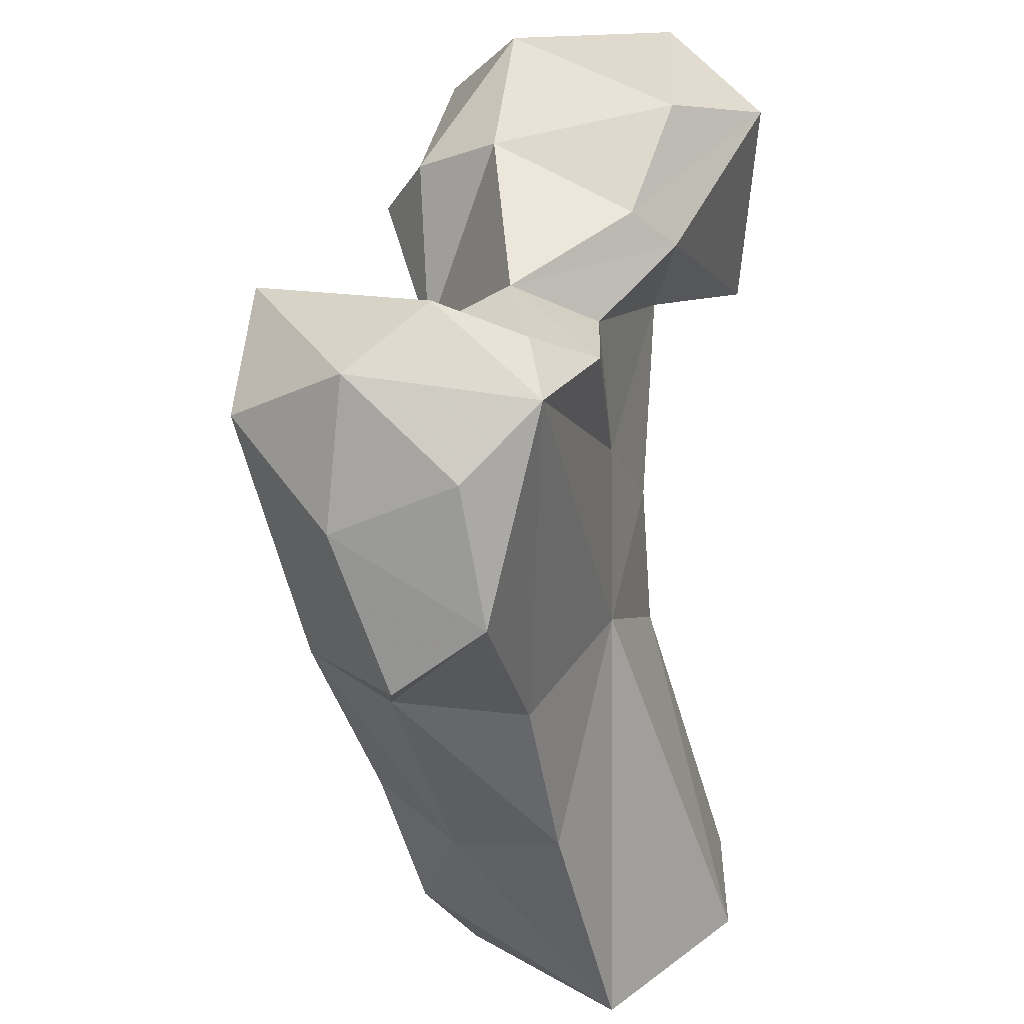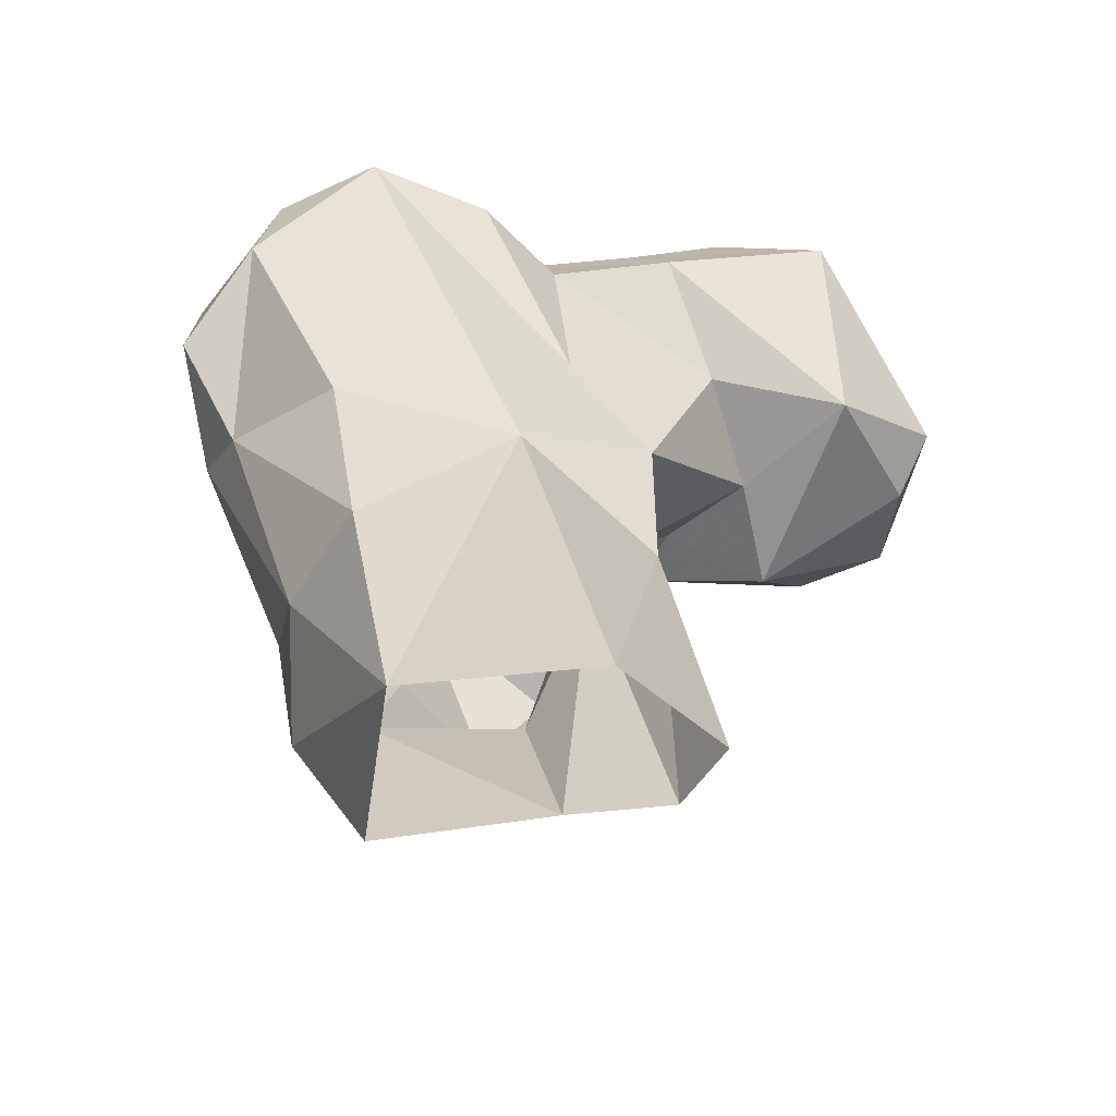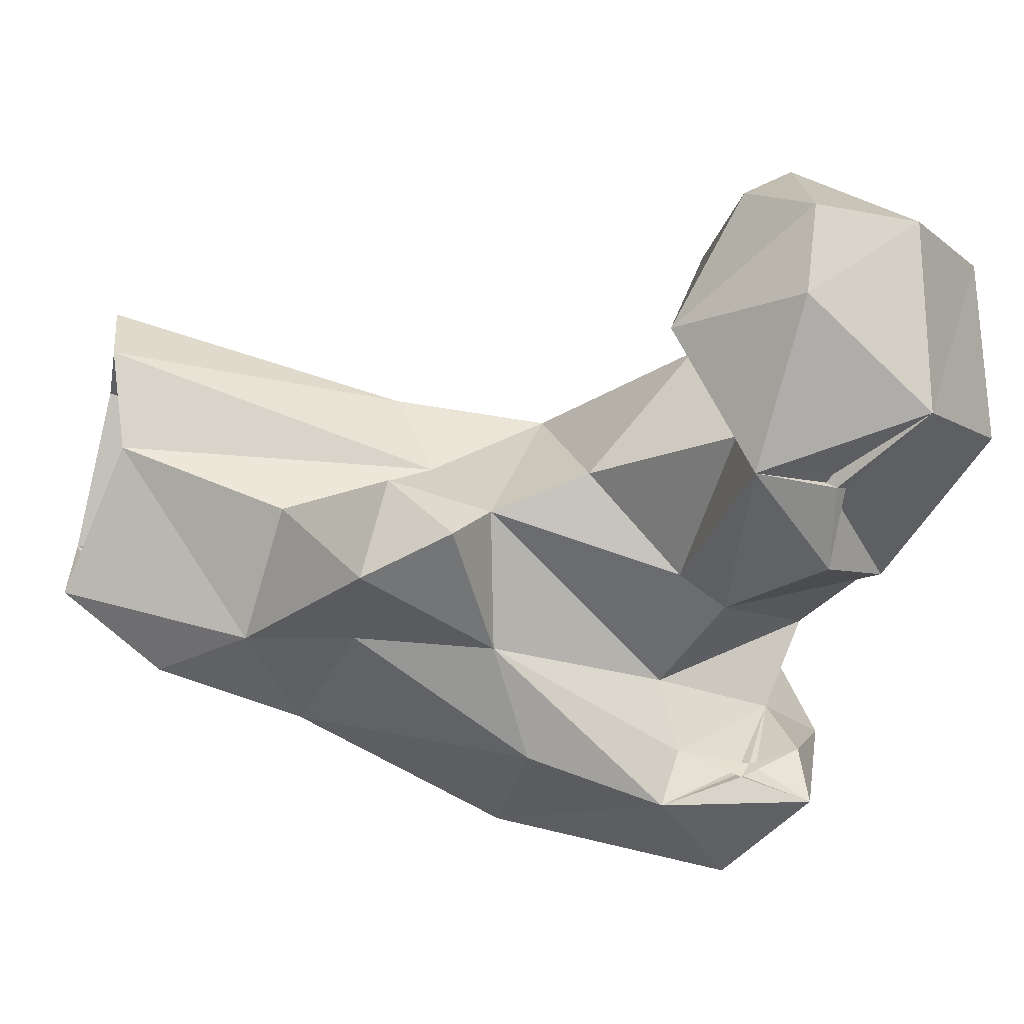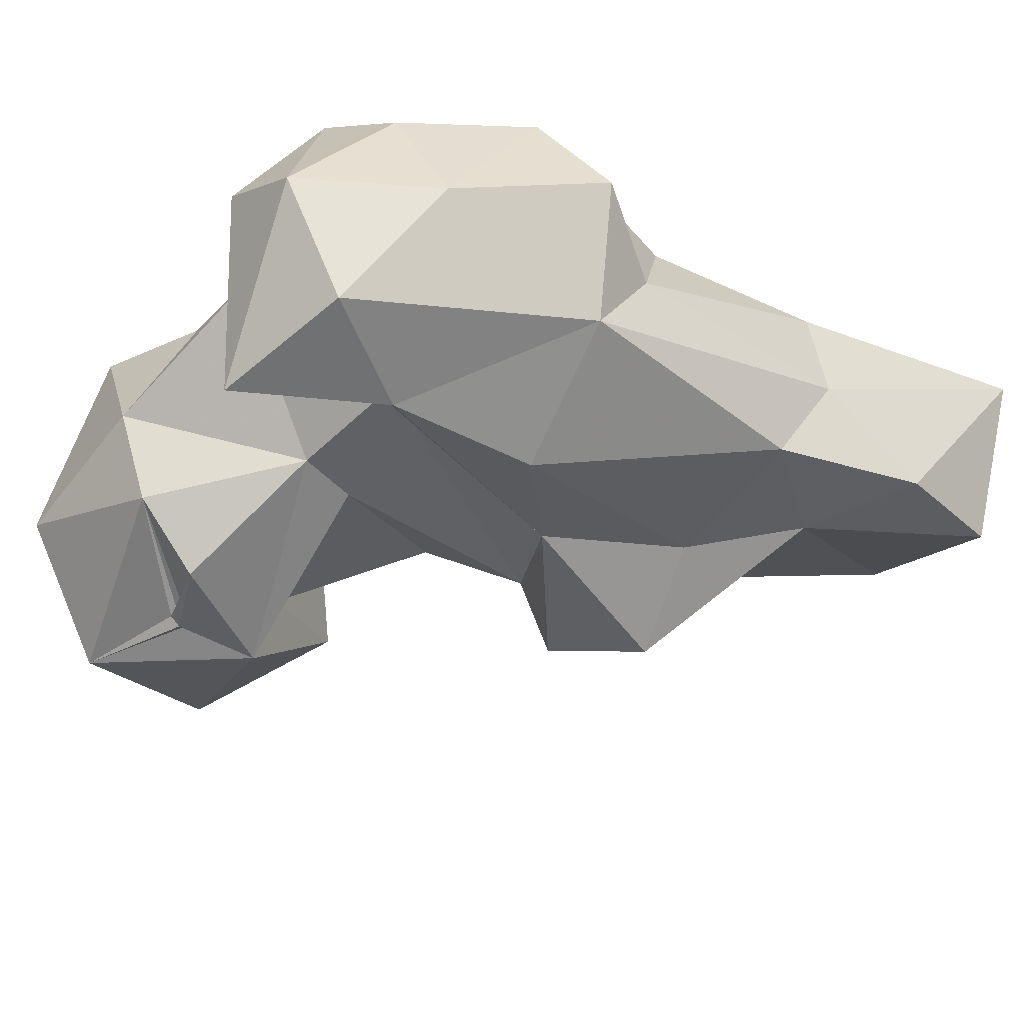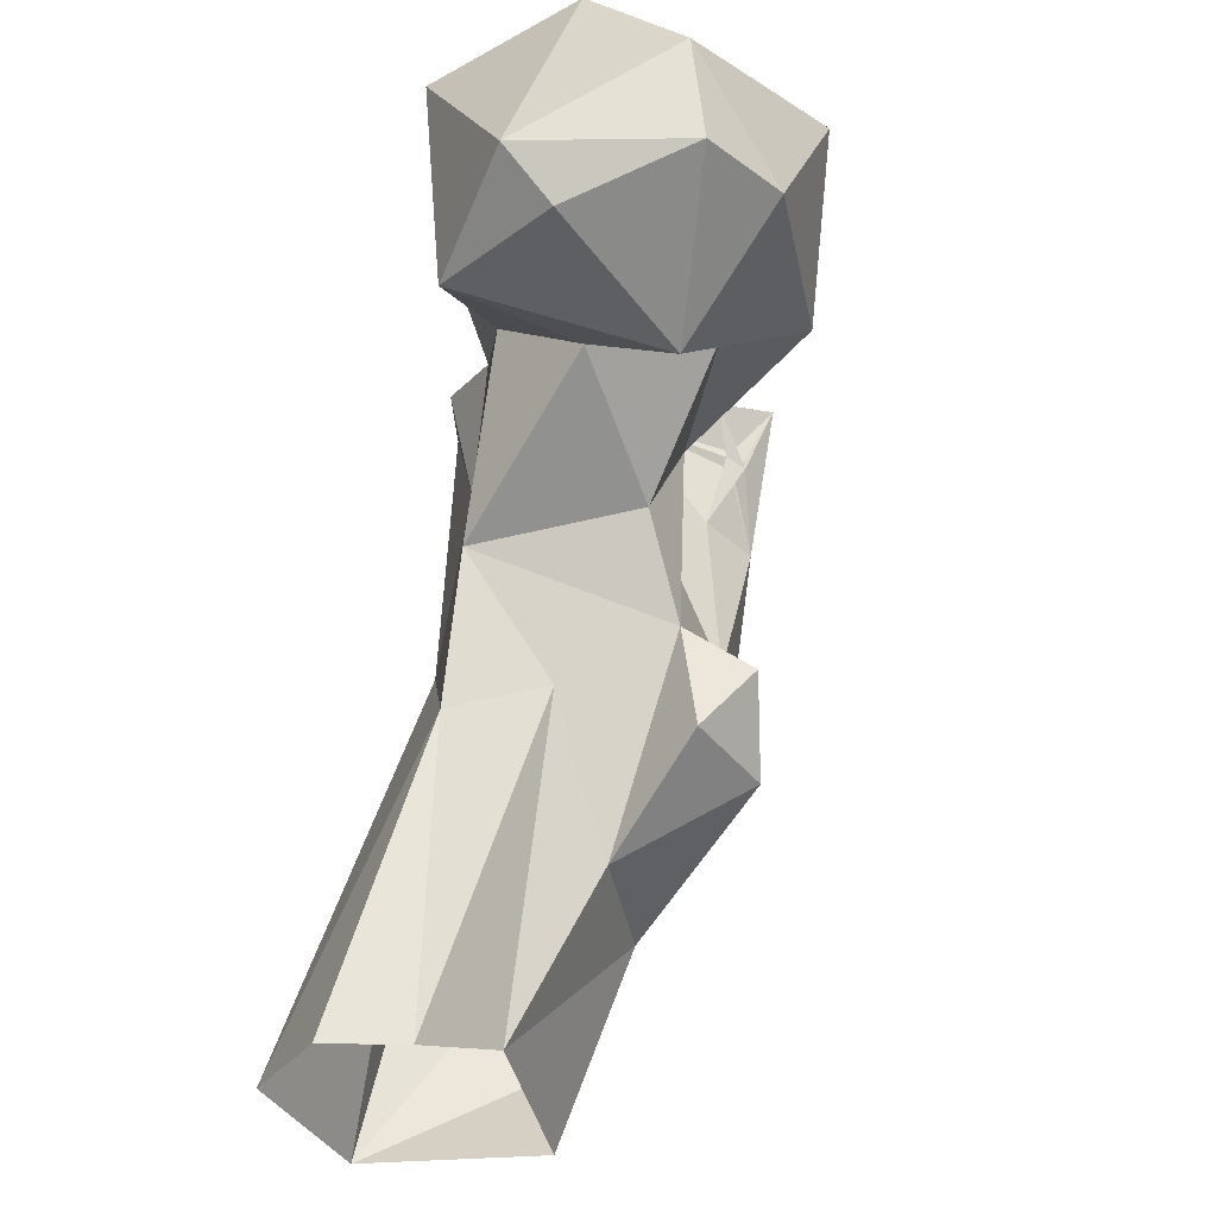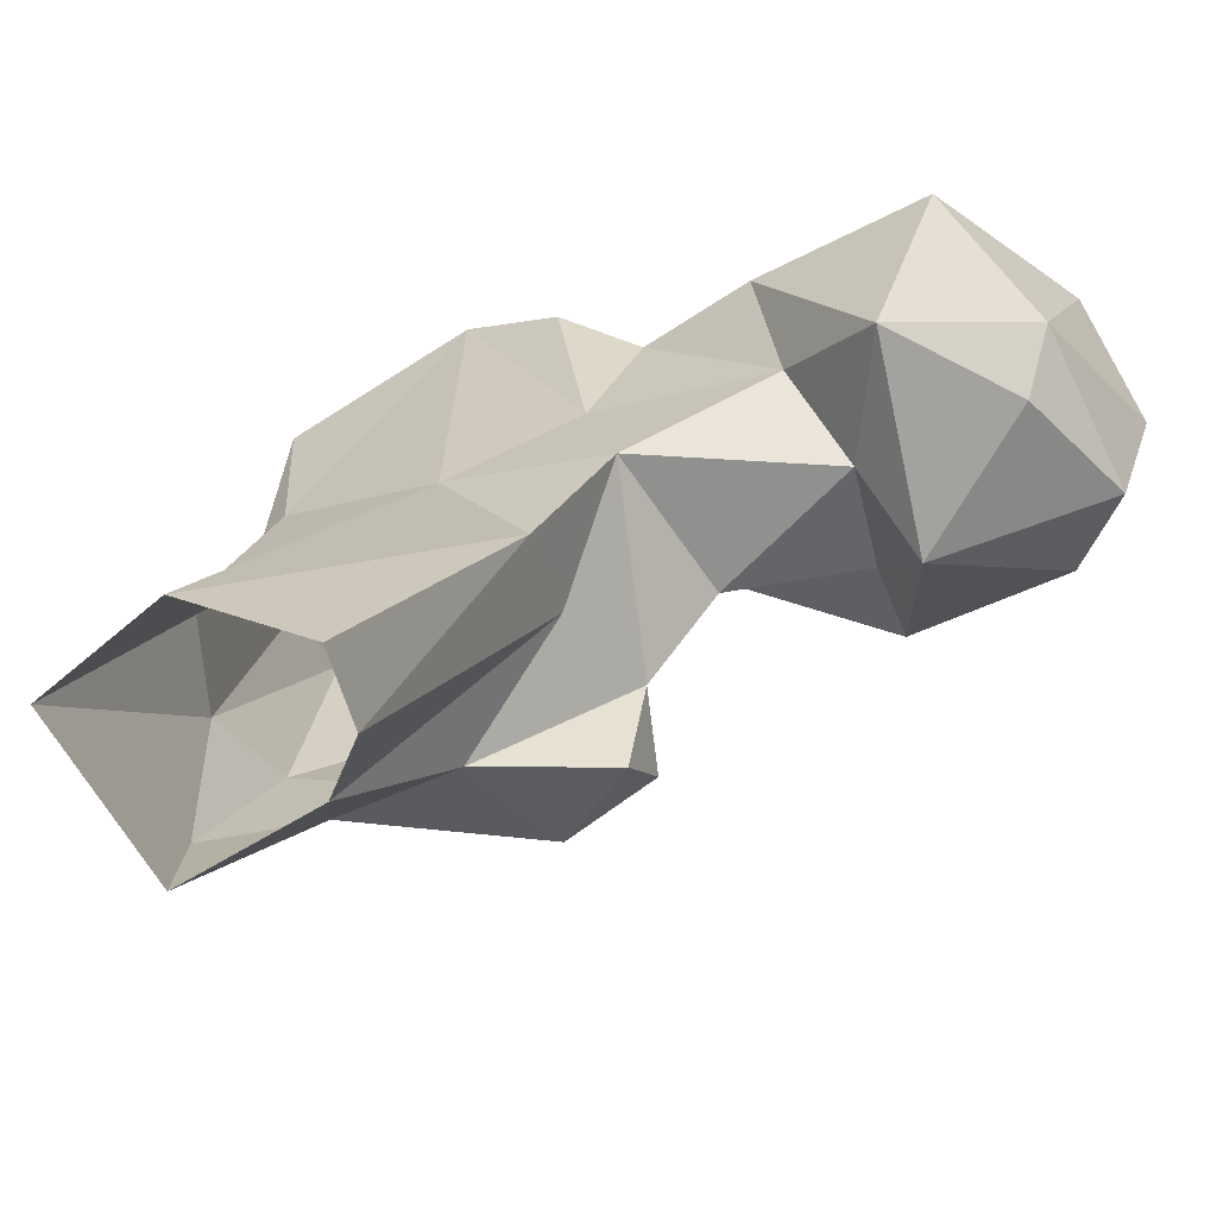
<metadata>
{"format":"obj","ext":"obj","renderer":"f3d","projection":"perspective","resolution":1024,"background":"white","views":[{"elev":35.8,"azim":92.3,"up":"+Z"},{"elev":-46.1,"azim":136.7,"up":"+Z"},{"elev":-40.7,"azim":-101.7,"up":"+Y"},{"elev":-62.6,"azim":65.7,"up":"+Y"},{"elev":-28.6,"azim":-114.2,"up":"+Z"},{"elev":35.5,"azim":-157.1,"up":"+Y"}]}
</metadata>
<code>
v 336.2 182.5 -0.3808
v 342.1 176 13.59
v 319.9 195.5 4.723
v 349.8 201.8 0.01285
v 314.5 207.6 1.821
v 317.3 217.6 1.423
v 334.1 218.2 1.753
v 350.1 194.2 31.28
v 347.6 180.5 28.51
v 331.2 200.4 53.42
v 331.1 174.7 24.15
v 315.9 185.1 26.44
v 314.4 205.9 40.78
v 341.5 170.5 33.22
v 323.8 171.3 37.86
v 313 192.9 45.75
v 309 169.4 36.31
v 302.3 180.4 38.43
v 351.5 190.4 54.15
v 313.1 204.3 61
v 353.4 173.6 57.36
v 302.1 172.9 46.85
v 350.3 163.7 62.38
v 305.9 180.6 52.45
v 319.1 168.8 55.53
v 331.1 160.7 62.61
v 302.1 186.2 64.7
v 333.2 157.2 81.17
v 362.9 174.6 66.46
v 362.2 185.8 75.69
v 310.1 177.8 78.56
v 327.7 173.7 80.18
v 290.6 199.3 76.06
v 322.4 199.8 74.05
v 349.5 191.6 98.99
v 356.7 167.3 84.78
v 280.3 192.6 70.3
v 330.9 164.6 83.21
v 288.5 183.3 80.5
v 284.6 173.9 81.26
v 265.9 187.1 83.34
v 272.2 210.8 78.73
v 302 205.1 83.55
v 289.7 216.8 78.23
v 261.5 198.3 83.93
v 272.6 216.9 85.55
v 356.7 182.5 92.05
v 313.3 175.9 85.5
v 343.9 155.1 92.31
v 273.1 177.1 100.4
v 335.7 198 96.17
v 323.4 197.8 93.69
v 295.5 169.5 93.64
v 332.5 175.3 96.65
v 262.7 199.4 97.71
v 285.2 173.9 91.83
v 311.5 207.3 97.97
v 327.3 156.4 99.83
v 328.6 160 91.08
v 284.3 175.3 91.25
v 300.6 174.3 102.7
v 285.5 174.8 90.6
v 328.9 162.6 92.43
v 292.6 218.1 107.2
v 326.9 164.4 98.71
v 349.7 168.9 102.1
v 285.7 174.7 93.24
v 327.4 187 100.9
v 340.7 189.7 101.9
v 274.8 206.6 110.2
v 305.5 184.1 108.6
v 341.2 178.6 106.8
v 312.8 201.6 103.3
v 284.8 185.8 113.5
v 300.7 206.4 112
f 61 71 74
f 50 74 70
f 64 75 73
f 50 61 74
f 35 69 72
f 68 73 71
f 54 72 69
f 58 72 65
f 57 64 73
f 46 70 64
f 54 69 68
f 51 68 69
f 54 65 72
f 49 66 58
f 35 66 47
f 48 68 71
f 48 61 53
f 50 70 55
f 36 66 49
f 50 67 61
f 41 55 45
f 36 47 66
f 58 65 63
f 32 68 48
f 57 73 68
f 53 62 67
f 60 61 67
f 71 75 74
f 56 60 62
f 51 52 68
f 50 56 67
f 28 65 54
f 52 57 68
f 59 63 65
f 38 63 59
f 38 59 58
f 43 44 57
f 53 61 62
f 48 71 61
f 9 23 14
f 28 54 63
f 46 55 70
f 5 13 6
f 3 16 5
f 11 17 12
f 40 62 61
f 40 56 62
f 54 58 63
f 12 17 18
f 40 60 50
f 45 55 46
f 34 51 35
f 38 58 54
f 28 63 38
f 23 36 49
f 34 43 52
f 35 51 69
f 1 11 3
f 30 35 47
f 33 44 43
f 42 45 46
f 31 40 39
f 18 22 24
f 32 38 54
f 70 74 75
f 40 48 53
f 20 43 34
f 27 31 39
f 43 57 52
f 25 28 38
f 33 39 37
f 44 64 57
f 27 39 33
f 24 25 32
f 31 48 40
f 10 20 34
f 34 52 51
f 10 35 19
f 37 42 44
f 20 27 33
f 20 24 27
f 37 39 40
f 60 67 62
f 21 30 29
f 24 32 31
f 24 31 27
f 10 34 35
f 20 33 43
f 53 67 56
f 19 30 21
f 4 7 10
f 32 54 68
f 21 29 23
f 42 46 44
f 16 24 20
f 28 59 65
f 15 25 17
f 22 25 24
f 4 10 8
f 23 28 26
f 15 26 25
f 5 16 13
f 40 61 60
f 8 19 21
f 37 45 42
f 33 37 44
f 41 50 55
f 37 40 41
f 11 14 15
f 28 49 58
f 71 73 75
f 35 72 66
f 14 26 15
f 12 24 16
f 17 25 22
f 31 32 48
f 12 18 24
f 2 14 11
f 9 21 23
f 17 22 18
f 58 66 72
f 30 47 36
f 10 13 20
f 23 29 36
f 64 70 75
f 3 12 16
f 8 21 9
f 3 11 12
f 19 35 30
f 7 13 10
f 28 58 59
f 23 49 28
f 11 15 17
f 40 50 41
f 4 8 9
f 2 9 14
f 6 13 7
f 44 46 64
f 13 16 20
f 8 10 19
f 25 26 28
f 2 4 9
f 1 2 11
f 25 38 32
f 14 23 26
f 50 60 56
f 40 53 56
f 29 30 36
f 37 41 45
f 1 4 2

</code>
